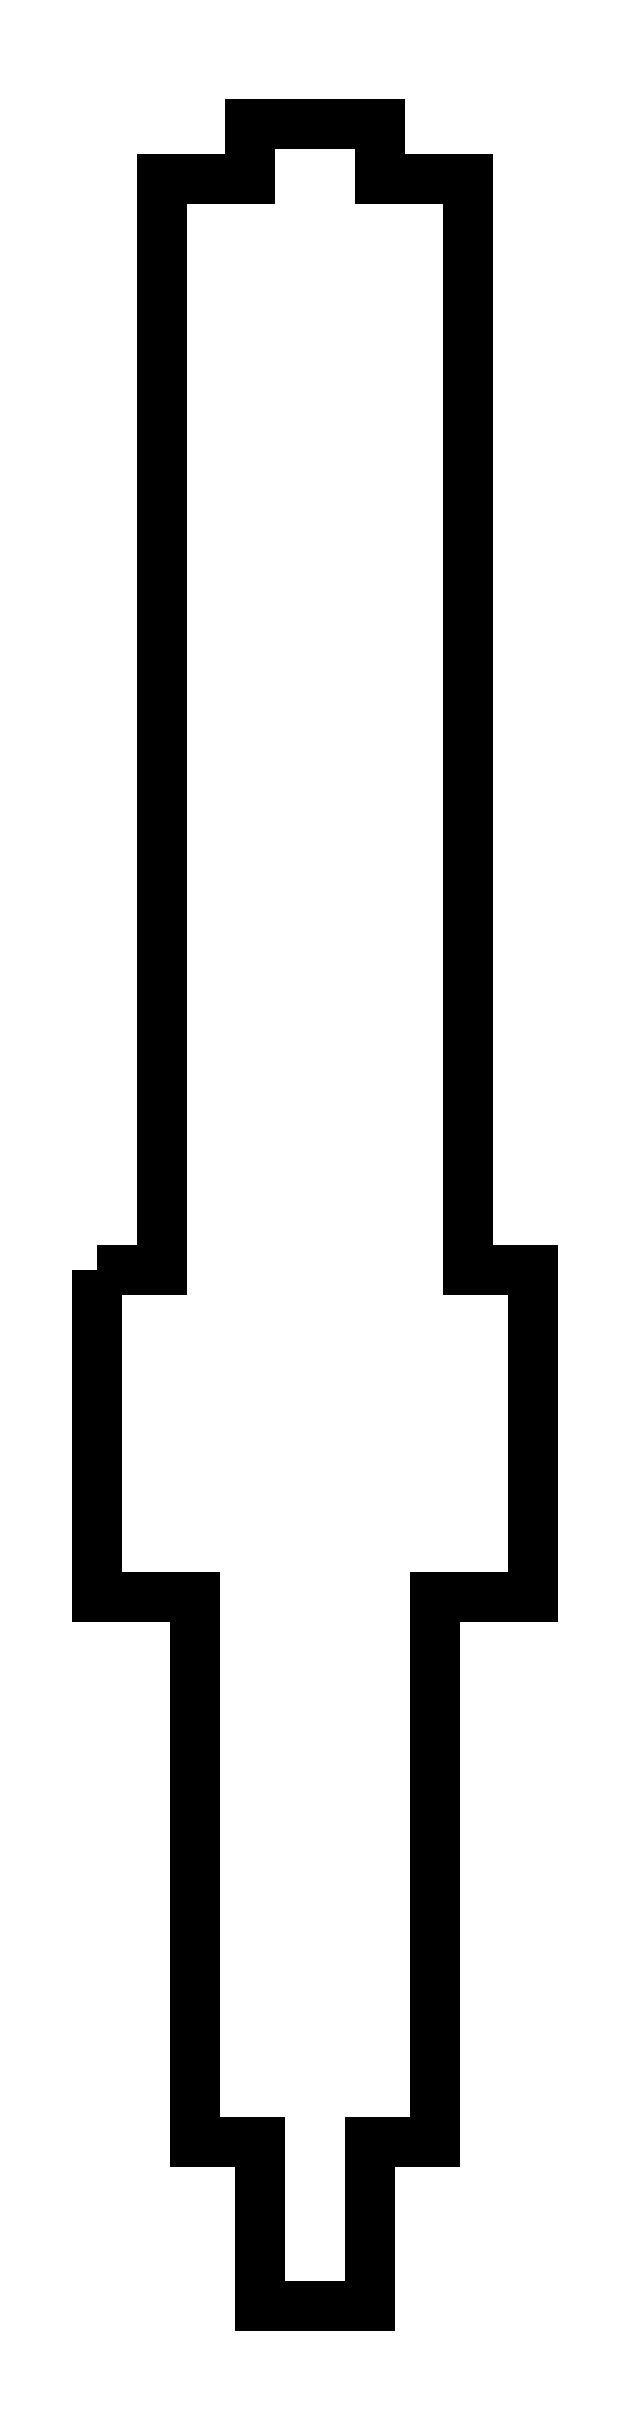
<metadata>
{"format":"dxf","ext":"dxf","renderer":"ezdxf+matplotlib","layout":"modelspace","background":"white","min_lineweight":24,"dpi":150}
</metadata>
<code>
0
SECTION
2
ENTITIES
0
POLYLINE
8
BG_SILKSCREEN_TOP
66
1
70
1
40
0
41
0
39
0
0
VERTEX
8
BG_SILKSCREEN_TOP
10
-0.6
20
-0.15
40
0
41
0
42
0
0
VERTEX
8
BG_SILKSCREEN_TOP
10
-0.6
20
-1.05
40
0
41
0
42
0
0
VERTEX
8
BG_SILKSCREEN_TOP
10
-0.33
20
-1.05
40
0
41
0
42
0
0
VERTEX
8
BG_SILKSCREEN_TOP
10
-0.33
20
-2.55
40
0
41
0
42
0
0
VERTEX
8
BG_SILKSCREEN_TOP
10
-0.3
20
-2.55
40
0
41
0
42
0
0
VERTEX
8
BG_SILKSCREEN_TOP
10
-0.15
20
-2.55
40
0
41
0
42
0
0
VERTEX
8
BG_SILKSCREEN_TOP
10
-0.15
20
-3
40
0
41
0
42
0
0
VERTEX
8
BG_SILKSCREEN_TOP
10
0.15
20
-3
40
0
41
0
42
0
0
VERTEX
8
BG_SILKSCREEN_TOP
10
0.15
20
-2.55
40
0
41
0
42
0
0
VERTEX
8
BG_SILKSCREEN_TOP
10
0.3
20
-2.55
40
0
41
0
42
0
0
VERTEX
8
BG_SILKSCREEN_TOP
10
0.33
20
-2.55
40
0
41
0
42
0
0
VERTEX
8
BG_SILKSCREEN_TOP
10
0.33
20
-1.05
40
0
41
0
42
0
0
VERTEX
8
BG_SILKSCREEN_TOP
10
0.6
20
-1.05
40
0
41
0
42
0
0
VERTEX
8
BG_SILKSCREEN_TOP
10
0.6
20
-0.15
40
0
41
0
42
0
0
VERTEX
8
BG_SILKSCREEN_TOP
10
0.42
20
-0.15
40
0
41
0
42
0
0
VERTEX
8
BG_SILKSCREEN_TOP
10
0.42
20
2.85
40
0
41
0
42
0
0
VERTEX
8
BG_SILKSCREEN_TOP
10
0.18
20
2.85
40
0
41
0
42
0
0
VERTEX
8
BG_SILKSCREEN_TOP
10
0.18
20
3
40
0
41
0
42
0
0
VERTEX
8
BG_SILKSCREEN_TOP
10
-0.18
20
3
40
0
41
0
42
0
0
VERTEX
8
BG_SILKSCREEN_TOP
10
-0.18
20
2.85
40
0
41
0
42
0
0
VERTEX
8
BG_SILKSCREEN_TOP
10
-0.42
20
2.85
40
0
41
0
42
0
0
VERTEX
8
BG_SILKSCREEN_TOP
10
-0.42
20
-0.15
40
0
41
0
42
0
0
SEQEND
0
ENDSEC
0
EOF

</code>
